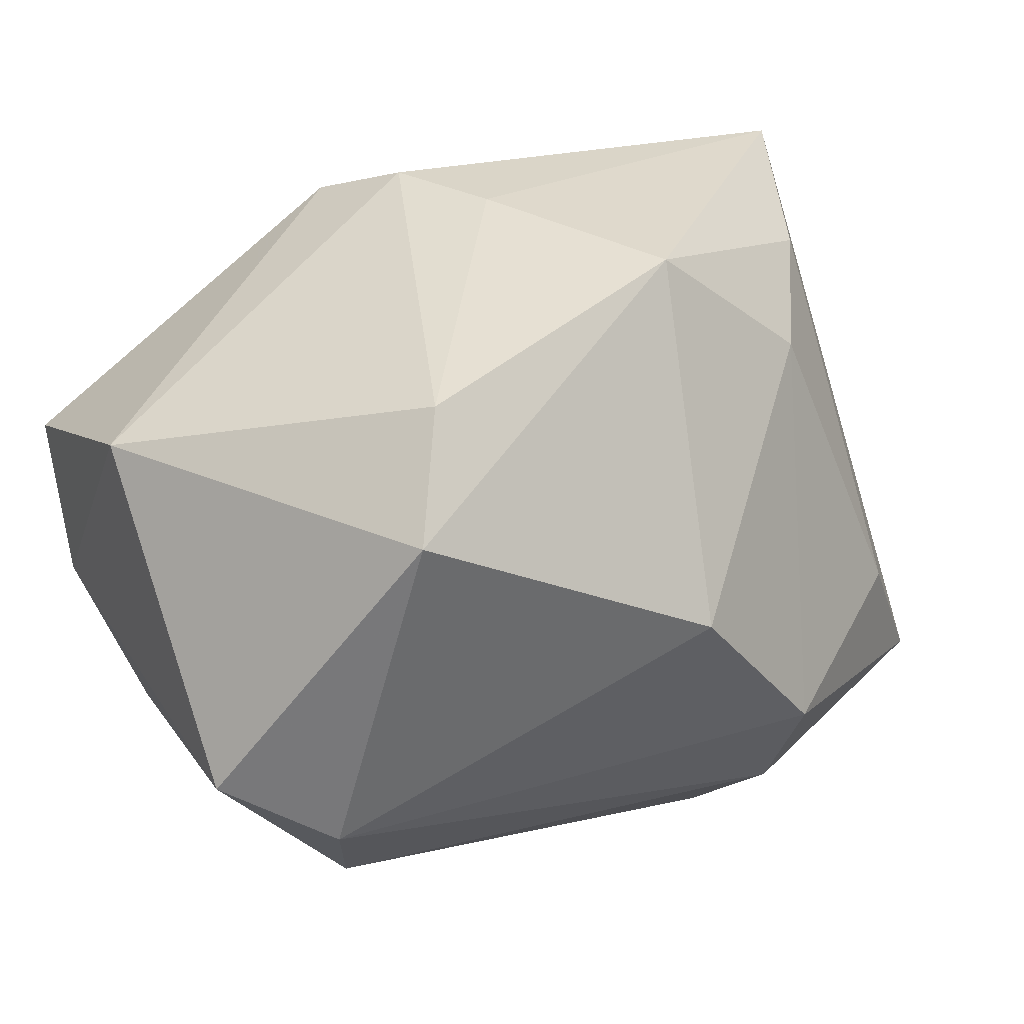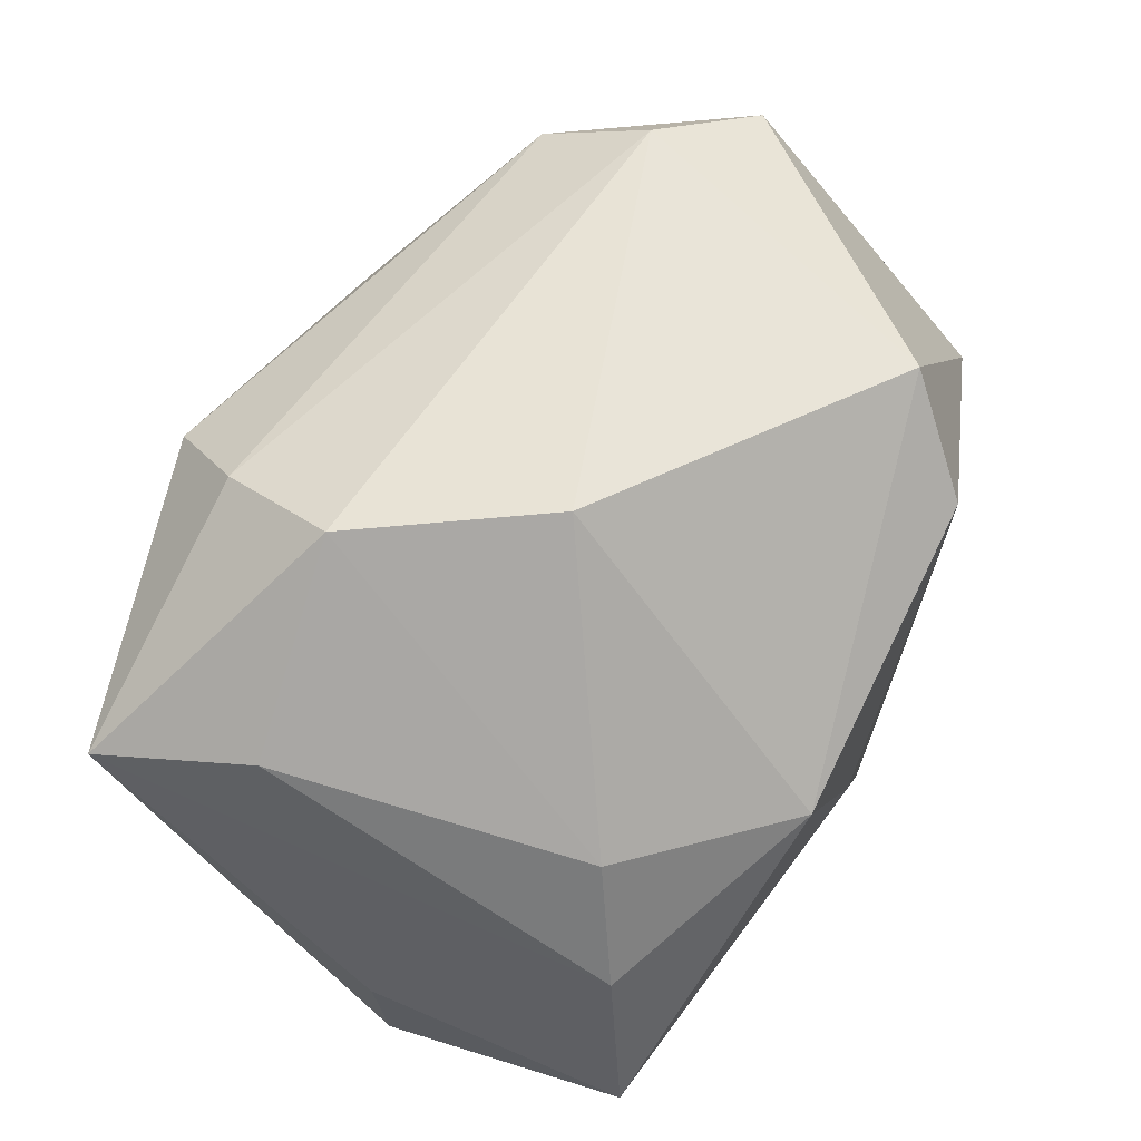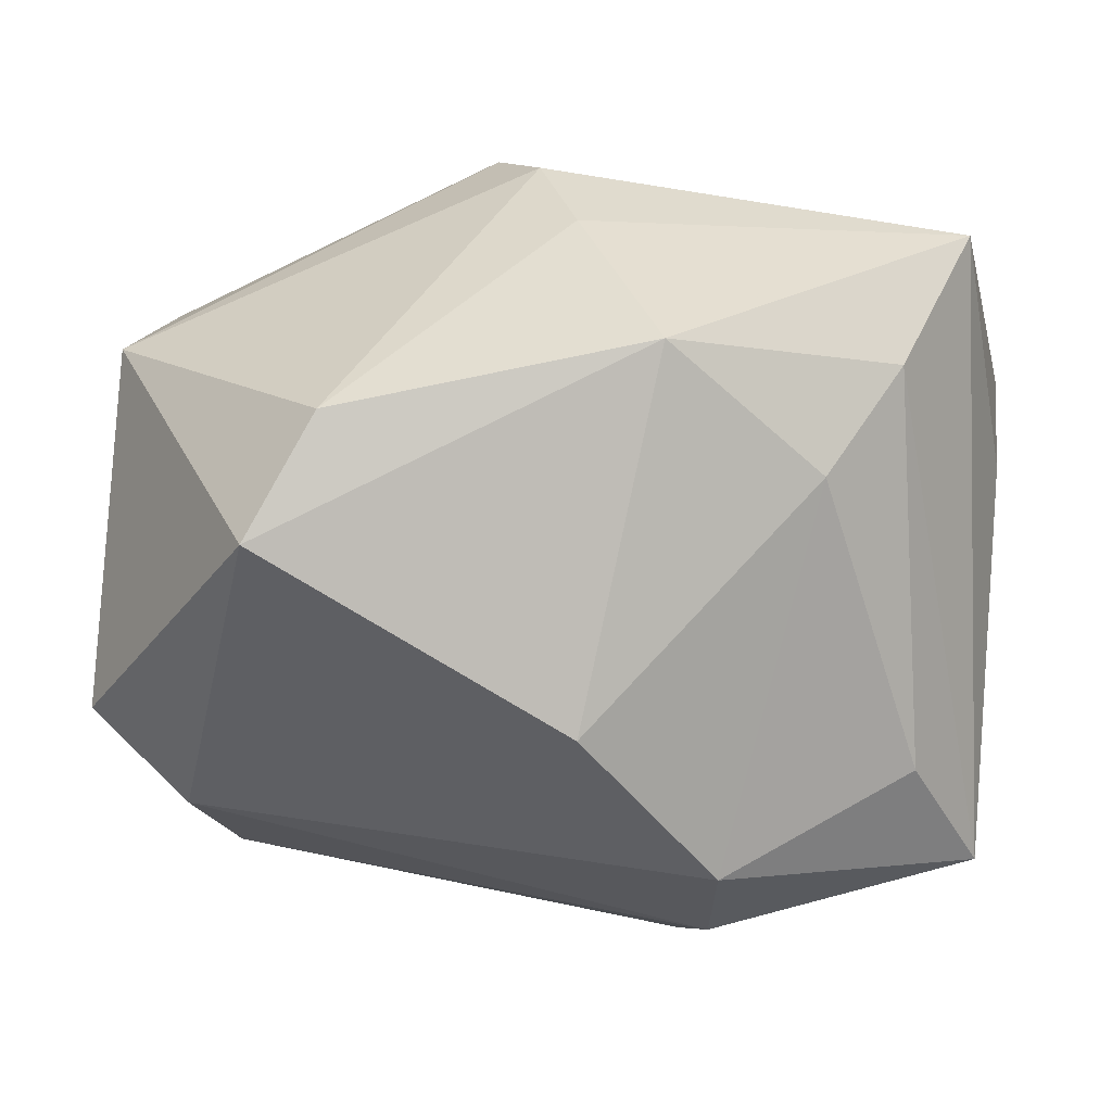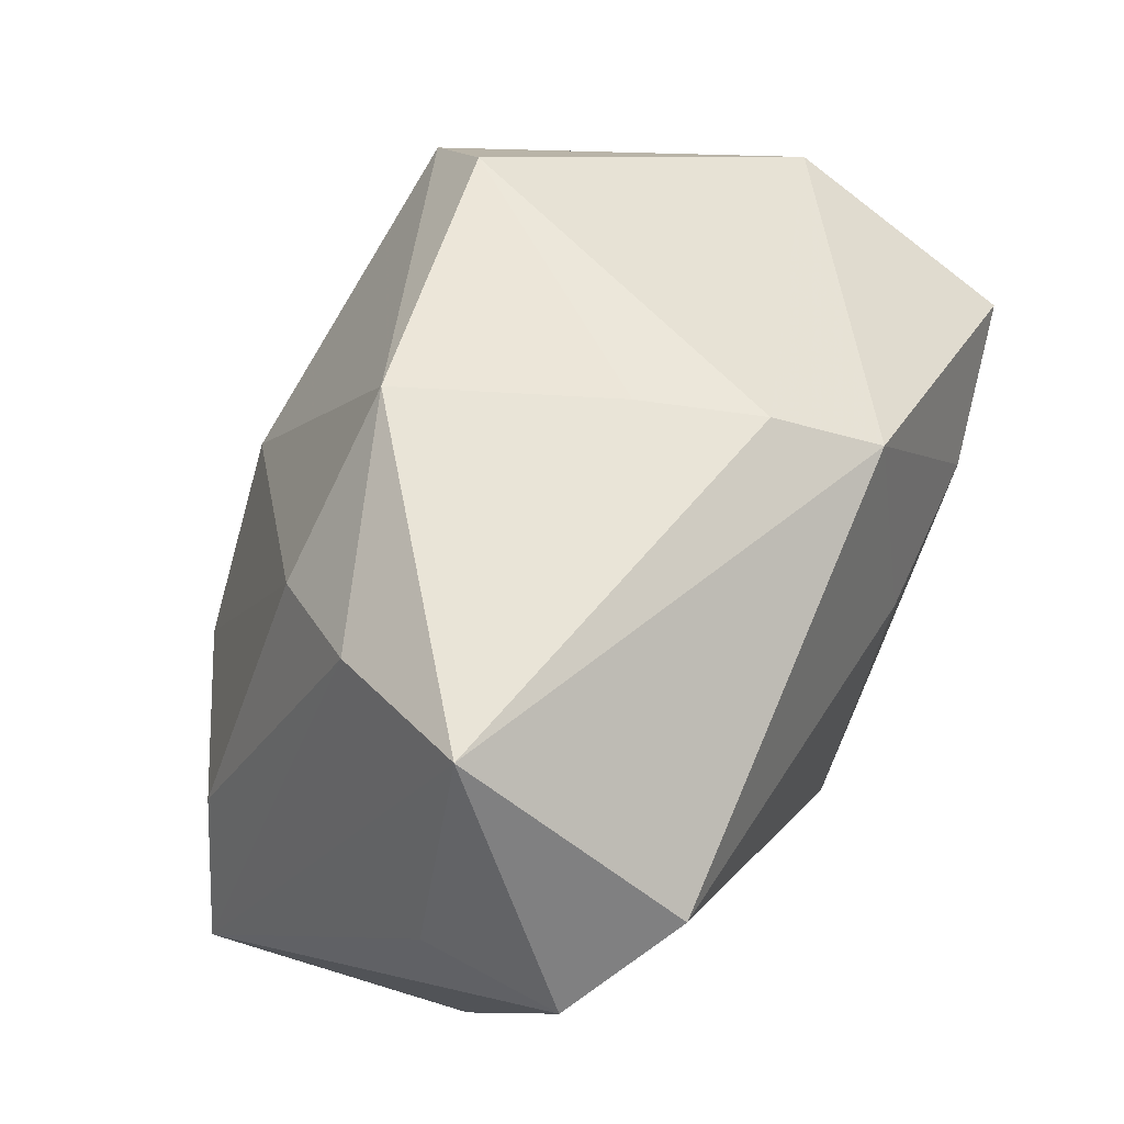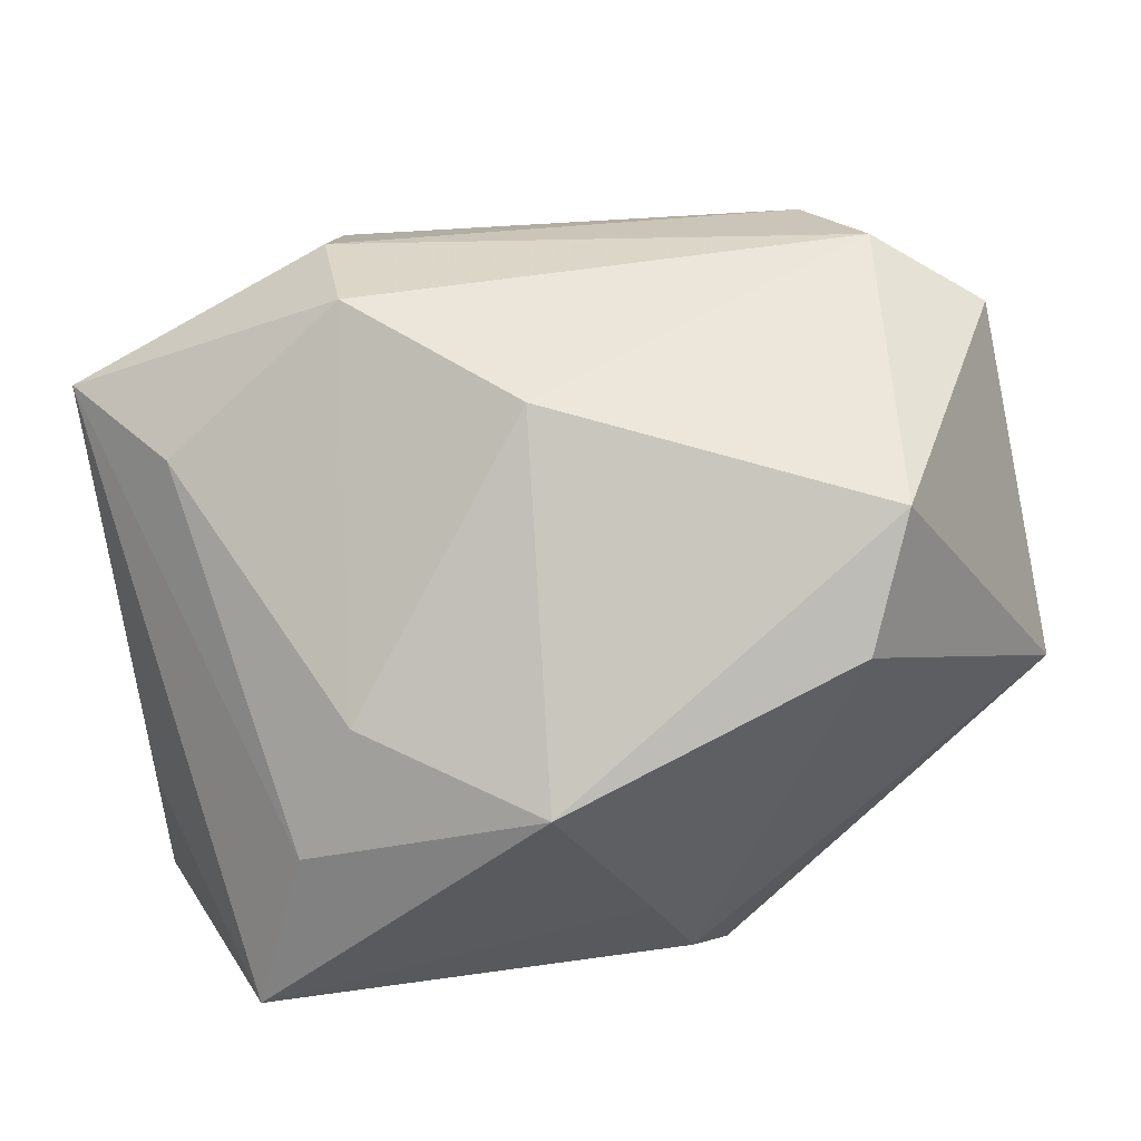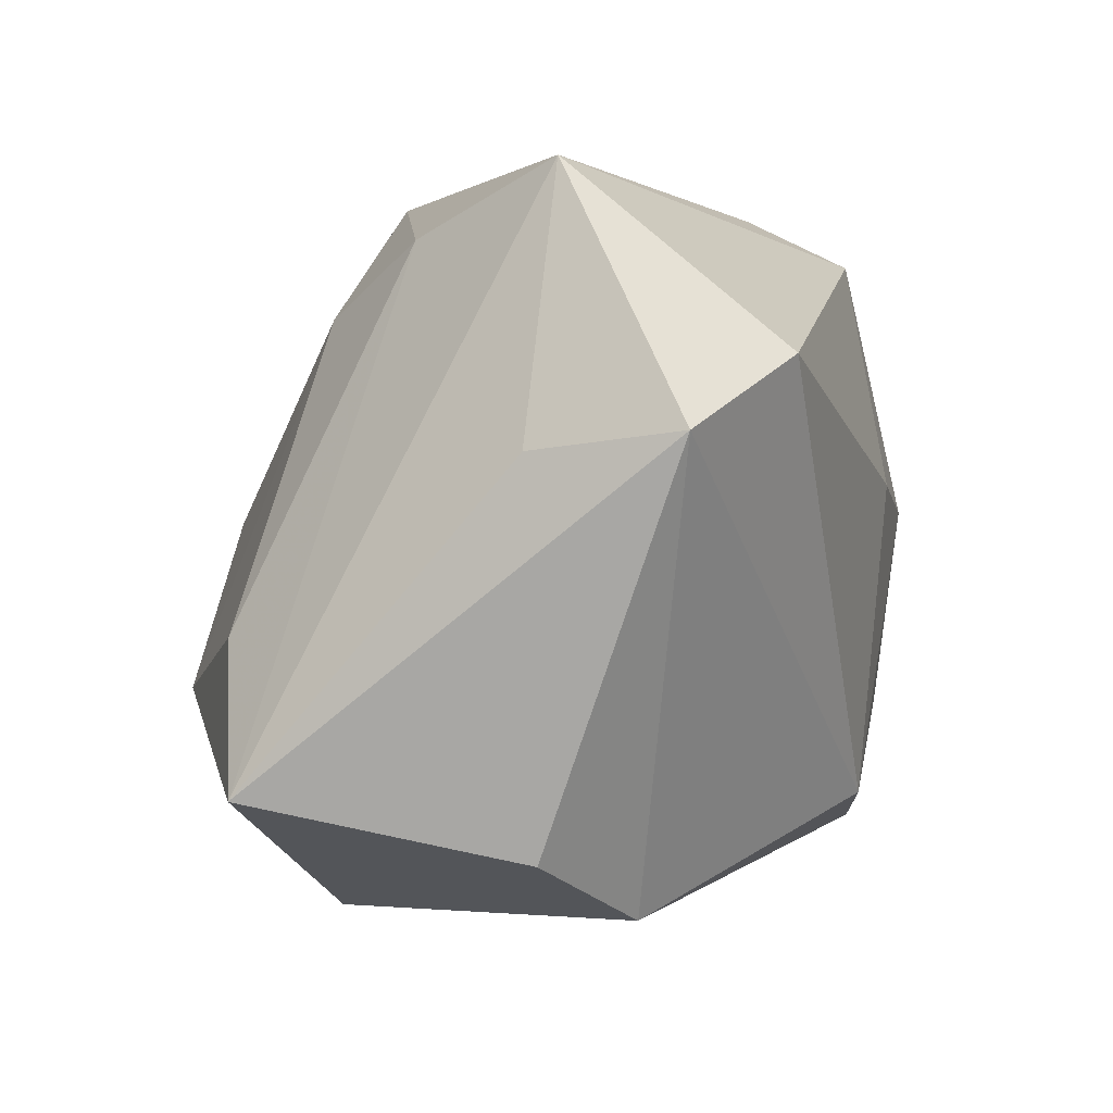
<metadata>
{"format":"obj","ext":"obj","renderer":"f3d","projection":"perspective","resolution":1024,"background":"white","views":[{"elev":33.9,"azim":-28.6,"up":"+Y"},{"elev":70.2,"azim":124.0,"up":"+Z"},{"elev":36.8,"azim":5.5,"up":"+Y"},{"elev":57.3,"azim":120.1,"up":"+Y"},{"elev":54.6,"azim":164.8,"up":"+Z"},{"elev":-3.3,"azim":107.6,"up":"+Y"}]}
</metadata>
<code>
v -0.02256 -0.02736 0.001614
v 0.009841 0.03026 0.01241
v -0.01198 -0.02956 0.004936
v 0.03234 -0.007288 0.01856
v 0.001411 0.03054 -0.005113
v 0.02044 -0.02956 -0.01132
v 0.02307 0.01883 0.01368
v -0.03873 -0.002759 -0.01421
v 0.03896 0.005875 -0.007855
v -0.01658 0.0268 0.01968
v 0.004667 0.00367 0.03016
v -0.001589 -0.0201 -0.02475
v 0.01633 -0.01115 0.0294
v -0.02622 -0.02035 0.0187
v -0.02906 -0.0112 0.02422
v -0.02314 0.005449 -0.02471
v -0.007346 0.02623 -0.02283
v -0.03806 -0.005505 0.01928
v 0.01563 -0.02159 0.02477
v -0.006585 0.006651 -0.02652
v 0.03048 0.01341 -0.02652
v 0.03866 -0.01986 0.01556
v 0.03198 -0.02472 -0.006743
v 0.03928 0.006983 -0.02055
v -0.03178 -0.02342 -0.01784
v -0.03207 -0.01182 -0.02065
v -0.03785 0.009332 -0.02083
v -0.0217 0.01892 0.02726
v -0.03774 0.01802 -0.0009988
v -0.002737 0.03006 -0.01493
v 0.02899 0.02384 0.004316
v 0.01284 -0.02956 0.01684
v 0.03438 0.02859 -0.009115
f 9 22 24
f 6 12 24
f 24 12 21
f 11 28 15
f 14 19 15
f 22 31 4
f 21 17 33
f 33 24 21
f 9 24 33
f 33 22 9
f 33 31 22
f 2 28 11
f 2 33 5
f 31 33 2
f 6 24 23
f 23 24 22
f 25 12 6
f 6 3 25
f 8 27 25
f 13 19 22
f 22 4 13
f 11 15 13
f 13 15 19
f 14 3 32
f 32 19 14
f 32 3 6
f 22 19 32
f 6 23 32
f 32 23 22
f 18 15 28
f 8 25 18
f 14 15 18
f 18 25 14
f 7 4 31
f 7 2 11
f 31 2 7
f 11 13 7
f 7 13 4
f 5 33 30
f 30 33 17
f 10 2 5
f 28 2 10
f 5 30 10
f 21 12 20
f 20 17 21
f 12 25 26
f 26 25 27
f 1 3 14
f 14 25 1
f 1 25 3
f 17 27 29
f 29 27 8
f 8 18 29
f 29 18 28
f 29 30 17
f 28 10 29
f 29 10 30
f 16 26 27
f 16 27 17
f 17 20 16
f 16 20 12
f 12 26 16

</code>
